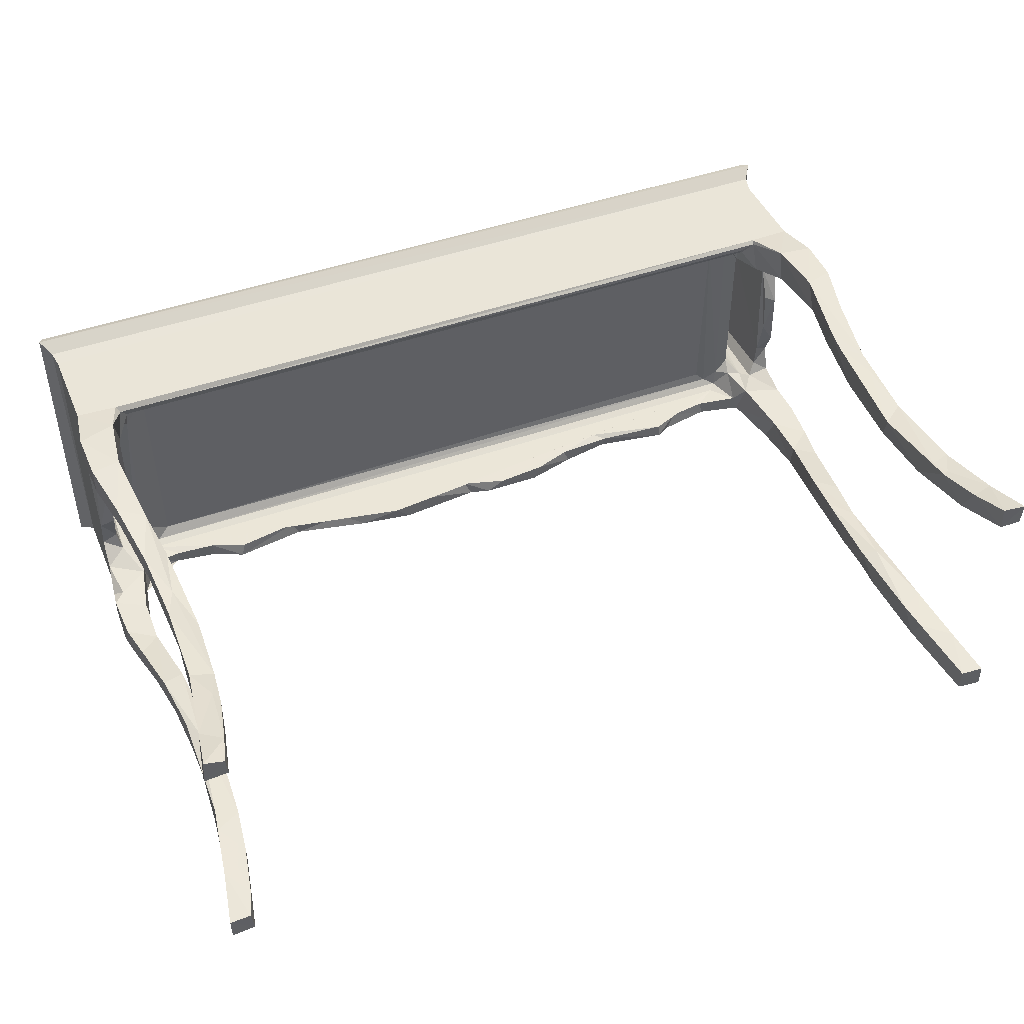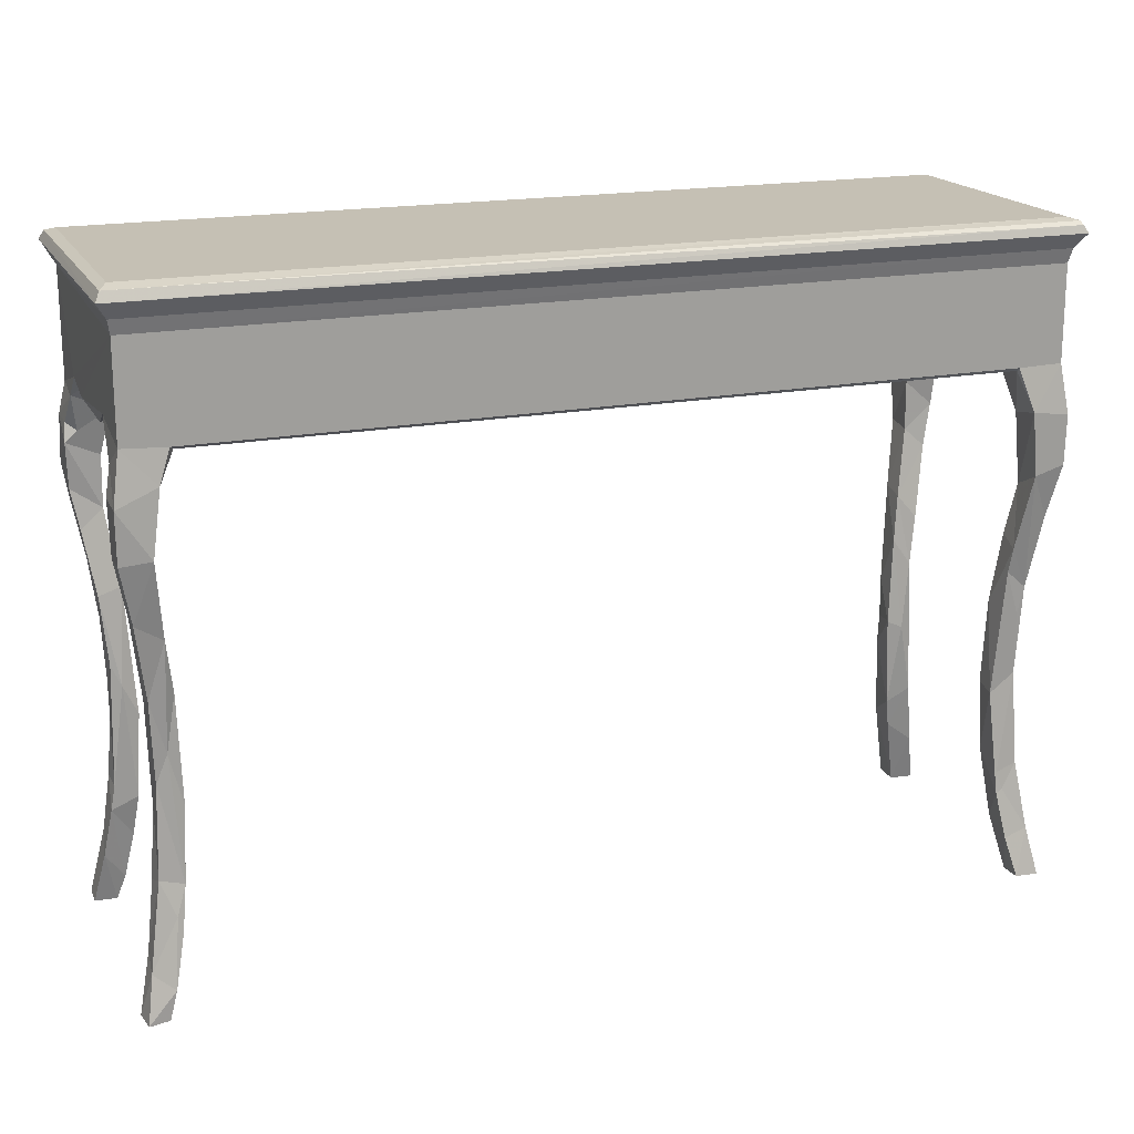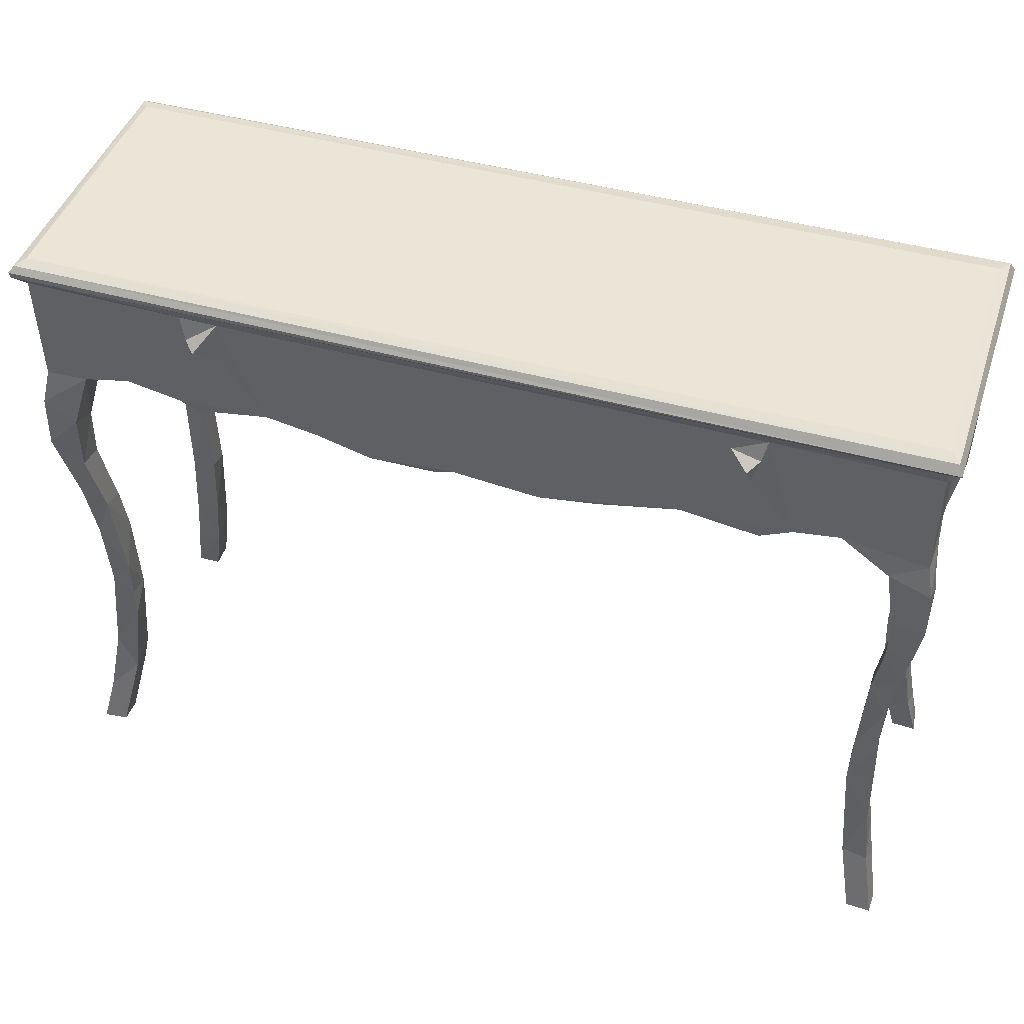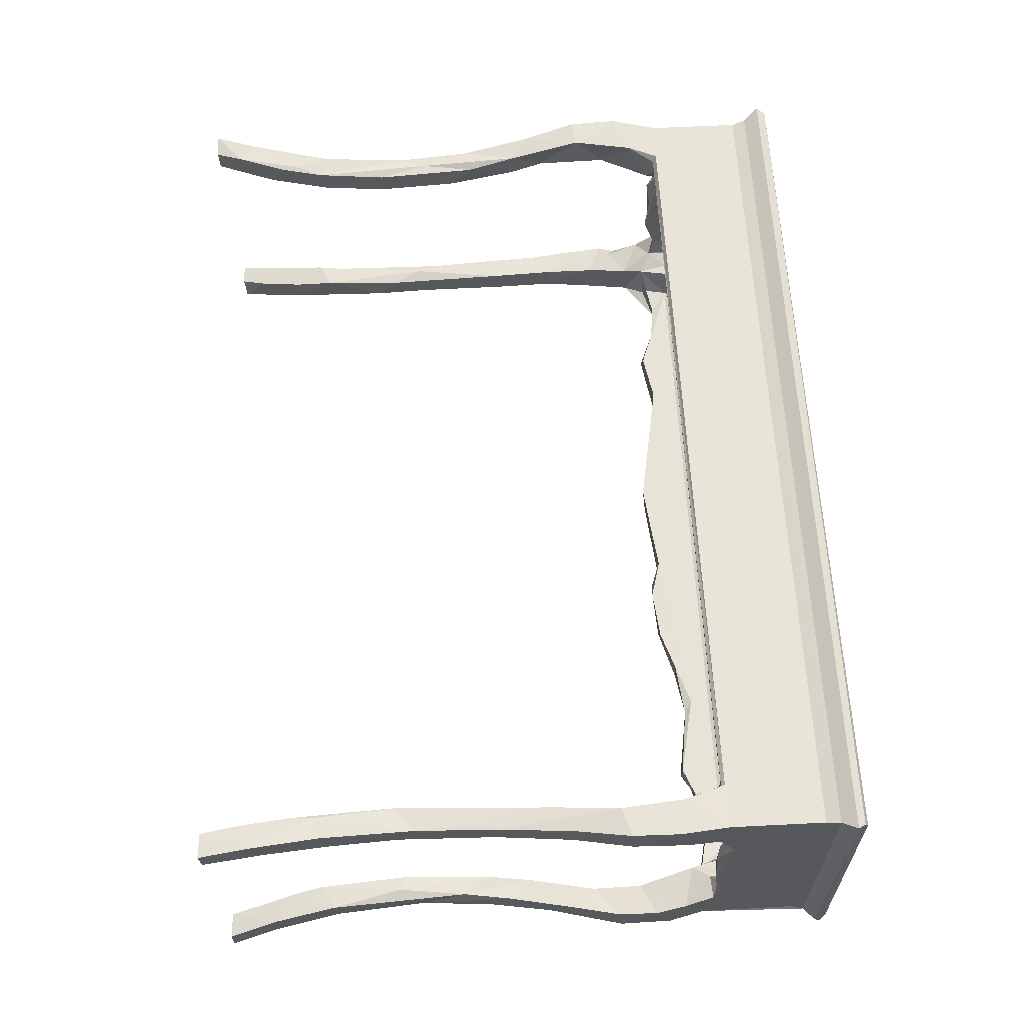
<metadata>
{"format":"obj","ext":"obj","renderer":"f3d","projection":"perspective","resolution":1024,"background":"white","views":[{"elev":45.5,"azim":157.7,"up":"+Y"},{"elev":18.2,"azim":159.7,"up":"+Z"},{"elev":44.4,"azim":17.9,"up":"+Z"},{"elev":61.3,"azim":-92.9,"up":"+Y"}]}
</metadata>
<code>
v -113.5 12 0.01892
v -112.3 12.03 0.1161
v -113.5 13.14 0.01607
v -113 13.68 2.337
v -112.3 13.16 0.07366
v -113 12.47 2.232
v -111.5 12.79 3.861
v -111.6 13.85 3.356
v -112.5 12.97 5.367
v -112.5 14.12 5.282
v -111.4 14.04 4.678
v -111.2 13.17 7.593
v -112.2 13.24 9.775
v -111.2 13.22 9.033
v -111.1 14.23 8.976
v -112.2 14.23 11.88
v -111.8 14.38 8.663
v -111.2 13.19 10.91
v -112.4 13.06 13.29
v -111.3 14.16 13.11
v -112.5 14.06 14.19
v -111.6 12.82 15.57
v -112.8 12.71 16.18
v -111.5 13.94 15.29
v -113.5 12.01 19.85
v -113 13.56 17.6
v -113.4 13.41 19.6
v -112 12.22 18.68
v -112 13.49 18.48
v -113.5 13.63 21.54
v -113.4 12.06 22.35
v -111.9 11.99 21.53
v -113.3 13.94 23.02
v -112 13.5 20.8
v -111.2 12.35 24.07
v -111.4 14.12 23.5
v -113.1 12.36 24.01
v -113.1 14.66 24.36
v -112.4 15.13 24.63
v -110.9 13.14 24.14
v -109 12.35 24.53
v -112 14.5 24.31
v -111.6 14.38 24.86
v -111.1 14.81 25.79
v -113.1 12.51 28.58
v -113.6 11.73 29.81
v -113.7 11.74 30.04
v -113.1 12.07 29.55
v -113.2 12.34 29.15
v -113.1 15.98 24.73
v -112 14.58 29.49
v -112.3 15.07 29.03
v -111.6 14.4 29.03
v -111.1 14.77 29.27
v -111.6 15.17 29.66
v -113.1 17.16 24.24
v -112.4 16.39 24.49
v -112.5 18.21 24.21
v -112.4 22.2 24.82
v -112.4 20.45 24.24
v -112.4 22.2 28.85
v -108.9 13.02 24.58
v -110 13.09 25.36
v -110.3 13.26 25.73
v -111 14.31 25.18
v -110.5 14.09 25.79
v -109.8 13.59 25.96
v -109.3 14.06 26.03
v -106.5 12.35 24.05
v -107 13.07 24.23
v -106 12.34 29.01
v -111.1 22.53 29.19
v -111.1 22.59 25.8
v -113.5 11.95 30.33
v -113.1 12.42 30.5
v -72.39 24.78 30.5
v -105.7 12.45 23.56
v -105.7 13.08 23.63
v -105.6 12.33 27.04
v -102.3 12.35 24.2
v -104.3 12.33 27.03
v -105.7 12.13 27.98
v -105.1 11.58 27.73
v -104.2 12.35 28.97
v -72.36 12.08 29.53
v -102.3 12.89 24.08
v -101.8 13.09 24.44
v -99.88 12.36 23.77
v -99.55 13.06 23.76
v -97.37 12.35 23.1
v -97.77 13.06 23.15
v -95.31 13.05 22.9
v -93.51 12.34 23.39
v -94.45 12.49 23
v -93.15 13.08 23.5
v -91.79 12.53 23.22
v -89.5 12.34 23.01
v -79.68 12.34 29.05
v -76.01 23.58 26.03
v -72.42 12.49 30.5
v -113.4 24.3 0.07882
v -113.5 25.38 0.02533
v -113 24.93 2.253
v -112.3 25.43 0.1021
v -111.8 23.71 2.588
v -112.3 24.34 0.04606
v -111.9 25.01 1.916
v -112.9 23.71 2.676
v -112.5 23.27 5.741
v -112.5 24.46 5.403
v -111.3 23.29 5.851
v -111.5 24.62 4.061
v -111.8 24.59 4.212
v -111.1 24.2 8.868
v -112.2 23.08 8.98
v -112.3 24.2 9.727
v -111.1 23.2 9.115
v -111.5 24.51 5.051
v -112.4 23.31 13.5
v -111.3 23.28 12.98
v -112.2 24.35 12.59
v -111.5 24.46 14.67
v -112.5 24.37 13.85
v -112.9 23.77 17.08
v -111.7 23.62 16.23
v -111.6 24.67 15.81
v -113.5 24.02 19.77
v -112.9 24.93 17.25
v -113.4 25.37 19.69
v -112 23.98 18.61
v -112.1 25.36 19.28
v -113.4 23.68 22.41
v -111.8 23.79 21.85
v -113.4 25.4 21.96
v -111.8 25.38 22.16
v -113 20.18 24.06
v -113.1 21.87 24.71
v -113.7 25.7 29.91
v -113.1 25.09 28.57
v -112 22.8 29.48
v -111.6 22.91 29.62
v -113.1 23.14 23.91
v -112 23.02 24.2
v -113.1 25.09 24.2
v -111.3 23.25 23.76
v -110.9 23 25.38
v -111.1 24.92 23.98
v -111.6 23.02 25.33
v -111.1 25.09 24.14
v -113.2 25.28 29.23
v -110.3 24.08 25.79
v -109.4 23.64 26.02
v -110.7 24.03 25.12
v -110.5 24.44 24.15
v -110.3 24.34 24.45
v -110.2 24.69 24
v -109.7 24.34 25.36
v -113.4 25.34 30.41
v -113.1 24.81 30.5
v -113.5 25.58 30.25
v -72.38 25.09 28.57
v -73.21 12.05 0.1068
v -72.07 12.04 0.04175
v -73.06 13.17 0.03535
v -73.44 13.42 1.184
v -72.05 13.11 0.04044
v -73.92 12.71 3.523
v -73.88 13.76 3.374
v -72.72 12.68 3.266
v -72.54 13.69 2.444
v -72.91 14.07 4.743
v -74.14 14.16 5.297
v -74.36 13.19 8.34
v -73.05 13.03 6.069
v -73.24 13.21 8.941
v -73.11 14.13 5.937
v -74.37 14.21 9.214
v -73.25 14.18 11.62
v -74.27 13.21 10.86
v -73.22 13.2 10.79
v -73.09 13.06 13.47
v -73.69 14.35 10.64
v -73.98 12.82 15.36
v -72.75 12.72 16.19
v -73.99 13.96 15.07
v -72.95 14.03 14.76
v -91.09 13.08 23.17
v -88.78 13.07 22.93
v -75.53 13.27 25.74
v -86.88 12.41 23.32
v -85.6 13.08 23.76
v -75.14 13.1 25.36
v -83.2 12.35 24.14
v -82.83 13.06 24.18
v -79.69 12.4 23.59
v -79.9 13.06 23.67
v -80.28 12.33 26.74
v -71.8 11.71 29.93
v -81.21 12.31 28.31
v -78.19 13.08 24.29
v -76.16 13.75 26.03
v -78.25 12.35 24.3
v -80.37 11.6 27.75
v -79.89 12.1 28.13
v -72 11.97 30.34
v -73.53 12.29 18.33
v -73.49 13.45 18.53
v -72.47 13.58 17.66
v -72.31 12.24 18.61
v -72.11 13.42 19.49
v -73.52 11.98 20.48
v -73.53 13.5 20.91
v -72.03 11.98 20.34
v -73.99 12.19 23.13
v -73.99 13.94 22.97
v -72.09 12.09 22.49
v -72.03 13.63 21.58
v -72.57 13.74 22.09
v -72.12 13.44 22.43
v -76.2 12.35 24.58
v -76.3 12.96 24.54
v -74.9 13.07 24.27
v -74.62 12.51 24.11
v -74.27 14.19 23.94
v -72.39 12.35 23.96
v -74.75 14.44 25.73
v -74.05 14.39 25.43
v -74.42 15.03 25.85
v -72.37 12.36 28.92
v -74.39 14.78 29.23
v -74.97 22.23 25.78
v -74.4 22.57 25.84
v -74.4 22.53 29.26
v -72.31 14.25 23.75
v -73.31 14.7 24.44
v -72.38 15.21 24.76
v -73.59 14.51 29.53
v -73.16 15.13 28.96
v -73.92 15.06 29.66
v -73.09 17.29 24.07
v -73.12 15.62 24.67
v -72.38 16.92 24.31
v -73.04 19.19 24.23
v -73.12 21.87 24.7
v -73.13 21.87 28.57
v -72.25 25.28 29.21
v -71.79 25.71 29.92
v -73.2 24.3 0.08703
v -72.05 24.29 0.03625
v -73.11 25.19 0.04492
v -72.18 25.44 0.05531
v -73.45 25.13 1.322
v -72.49 24.97 2.121
v -73.8 23.66 2.928
v -72.6 23.76 2.582
v -73.93 24.67 3.632
v -74.19 23.26 5.967
v -74.17 24.37 5.642
v -73 23.3 5.556
v -73.08 24.41 5.96
v -73.73 24.64 4.334
v -73.25 23.1 8.816
v -74.34 23.14 9.056
v -74.35 24.19 8.97
v -73.23 24.21 10.05
v -74.21 23.24 12.85
v -74.15 24.3 13.87
v -73.08 23.31 13.39
v -73.74 24.29 11.35
v -73.07 24.41 13.68
v -73.86 23.61 16.23
v -72.61 23.75 17.05
v -73.82 24.74 16.28
v -72.6 24.88 17.04
v -75.05 24.33 24.52
v -74.53 24.83 23.96
v -75.93 24.34 25.35
v -75.15 24.09 25.75
v -74.86 24.41 24.17
v -74.36 25.09 24.12
v -72 25.5 30.35
v -73.57 23.89 17.83
v -73.54 23.94 21.2
v -72.08 24.02 19.58
v -73.46 25.43 19.76
v -72.08 25.33 19.62
v -72.05 23.75 21.95
v -74.21 23.25 23.7
v -72.3 23.45 23.25
v -72.04 25.42 21.91
v -73.86 25.29 22.65
v -74.48 23.06 25.19
v -72.54 20.22 24.06
v -72.38 22.06 24.85
v -73.25 22.49 24.73
v -73.92 22.33 29.66
v -73.36 22.6 29.39
v -73.57 22.93 24.4
v -72.45 22.95 24.14
v -73.9 23.02 25.83
v -72.38 25.1 24.22
v -73.92 22.98 28.88
f 1 5 2
f 1 3 5
f 3 4 5
f 1 6 3
f 6 4 3
f 1 2 6
f 6 2 7
f 2 5 7
f 7 5 8
f 6 7 9
f 6 9 4
f 4 8 5
f 4 10 8
f 10 11 8
f 7 8 11
f 9 7 12
f 9 14 13
f 9 12 14
f 9 10 4
f 9 16 10
f 9 13 16
f 7 11 12
f 10 17 11
f 11 17 15
f 10 16 17
f 12 15 14
f 12 11 15
f 13 14 18
f 17 20 15
f 13 19 21
f 13 21 16
f 14 15 18
f 18 15 20
f 13 18 19
f 19 18 22
f 19 22 23
f 18 20 22
f 17 16 20
f 16 24 20
f 19 23 21
f 22 20 24
f 16 21 24
f 23 25 26
f 25 27 26
f 23 22 28
f 23 28 25
f 22 29 28
f 23 26 21
f 21 26 24
f 26 29 24
f 26 27 29
f 22 24 29
f 25 30 27
f 25 32 31
f 25 31 30
f 31 33 30
f 25 28 32
f 28 29 34
f 28 34 32
f 32 34 35
f 34 36 35
f 27 34 29
f 27 30 34
f 30 33 34
f 33 36 34
f 31 37 33
f 37 38 33
f 31 32 35
f 31 35 37
f 37 35 41
f 33 42 36
f 33 38 42
f 38 39 42
f 35 36 40
f 42 43 36
f 46 49 48
f 45 37 49
f 37 45 38
f 38 45 50
f 37 41 49
f 42 39 51
f 51 39 52
f 42 51 43
f 51 53 43
f 43 54 44
f 43 53 54
f 53 51 54
f 51 55 54
f 50 56 57
f 38 50 39
f 50 57 39
f 50 45 56
f 56 58 57
f 58 59 57
f 58 60 59
f 39 57 52
f 57 61 52
f 35 40 41
f 40 62 41
f 40 64 63
f 40 63 62
f 40 36 65
f 40 65 64
f 64 65 66
f 36 43 65
f 43 44 65
f 65 44 66
f 64 66 67
f 41 70 69
f 41 62 70
f 62 63 70
f 41 71 49
f 41 69 71
f 49 71 48
f 44 54 72
f 44 72 73
f 77 69 70
f 70 78 77
f 70 63 78
f 77 80 69
f 69 81 79
f 69 80 81
f 69 79 71
f 79 82 71
f 83 82 79
f 83 79 81
f 81 84 83
f 83 84 82
f 82 84 71
f 71 84 48
f 84 85 48
f 77 86 80
f 77 78 86
f 86 78 87
f 78 63 87
f 80 84 81
f 88 80 86
f 86 87 89
f 88 86 89
f 88 91 90
f 88 89 91
f 80 88 84
f 90 91 92
f 89 87 91
f 88 90 93
f 88 93 84
f 46 48 85
f 90 92 94
f 94 93 90
f 91 87 92
f 94 92 95
f 92 87 95
f 94 95 93
f 87 63 95
f 93 97 98
f 84 93 98
f 84 98 85
f 75 100 76
f 101 103 102
f 101 106 105
f 101 102 106
f 102 104 106
f 108 103 101
f 102 103 104
f 101 105 108
f 108 110 103
f 108 105 109
f 105 112 111
f 104 107 106
f 104 103 107
f 106 107 105
f 103 113 107
f 103 110 113
f 113 112 107
f 105 107 112
f 109 110 108
f 109 105 111
f 111 112 114
f 109 116 110
f 109 115 116
f 109 111 115
f 111 114 117
f 110 118 113
f 112 118 114
f 118 112 113
f 110 116 118
f 116 114 118
f 115 111 117
f 115 120 119
f 115 117 120
f 117 114 120
f 116 121 114
f 121 122 114
f 115 119 116
f 119 123 116
f 114 122 120
f 119 125 124
f 119 120 125
f 120 126 125
f 120 122 126
f 116 123 121
f 121 123 122
f 124 129 128
f 124 127 129
f 119 124 123
f 124 125 130
f 124 130 127
f 123 128 131
f 123 131 126
f 124 128 123
f 123 126 122
f 125 126 130
f 130 126 131
f 127 134 129
f 127 132 134
f 127 130 133
f 127 133 132
f 128 129 131
f 130 131 135
f 129 134 131
f 134 135 131
f 130 135 133
f 56 136 58
f 136 56 137
f 58 136 60
f 136 137 59
f 136 59 60
f 46 138 49
f 56 45 137
f 137 45 139
f 46 47 138
f 45 49 139
f 52 140 51
f 51 140 55
f 140 141 55
f 55 141 54
f 57 59 61
f 52 61 140
f 141 72 54
f 142 143 137
f 132 142 144
f 142 137 144
f 132 144 134
f 143 59 137
f 143 142 145
f 132 133 142
f 143 145 146
f 133 145 142
f 133 147 145
f 59 143 140
f 143 146 148
f 148 146 73
f 143 148 140
f 134 144 135
f 144 149 135
f 133 135 147
f 147 135 149
f 139 49 150
f 49 138 150
f 144 137 139
f 59 140 61
f 140 148 141
f 148 72 141
f 148 73 72
f 44 151 66
f 44 73 151
f 66 152 67
f 67 152 68
f 66 151 152
f 145 154 153
f 73 146 151
f 145 153 146
f 146 153 151
f 145 147 154
f 154 155 153
f 154 147 156
f 153 155 151
f 155 157 151
f 144 139 149
f 47 74 158
f 74 75 158
f 47 158 138
f 158 75 159
f 138 158 160
f 68 152 99
f 149 139 161
f 139 150 161
f 75 76 159
f 164 162 165
f 162 166 163
f 162 164 166
f 162 168 165
f 162 167 168
f 162 163 169
f 162 169 167
f 165 170 164
f 168 171 165
f 168 172 171
f 165 171 170
f 169 170 171
f 163 166 170
f 163 170 169
f 164 170 166
f 167 174 173
f 169 174 167
f 173 174 175
f 167 172 168
f 167 173 172
f 169 171 174
f 172 176 171
f 171 176 174
f 173 177 172
f 174 176 175
f 175 176 178
f 180 181 179
f 173 180 179
f 173 175 180
f 172 182 176
f 177 182 172
f 182 178 176
f 173 179 177
f 175 178 180
f 179 181 183
f 183 181 184
f 179 183 177
f 183 185 177
f 180 178 186
f 180 186 181
f 177 185 182
f 182 185 186
f 182 186 178
f 96 97 93
f 93 187 96
f 93 95 187
f 96 187 97
f 95 63 187
f 97 187 188
f 187 63 188
f 63 64 189
f 64 67 189
f 97 188 190
f 188 63 192
f 63 189 192
f 190 188 191
f 190 193 97
f 190 191 193
f 97 193 98
f 188 192 191
f 193 191 194
f 191 192 194
f 195 193 194
f 195 194 196
f 46 198 47
f 193 197 199
f 193 199 98
f 194 192 196
f 196 192 200
f 195 200 202
f 195 202 193
f 195 196 200
f 193 202 197
f 67 68 201
f 189 67 201
f 203 199 197
f 203 197 204
f 203 204 199
f 199 204 98
f 204 197 98
f 202 98 197
f 46 85 198
f 68 99 201
f 47 198 74
f 74 205 75
f 205 100 75
f 184 181 208
f 183 184 206
f 183 206 207
f 206 184 209
f 183 207 185
f 185 207 186
f 181 186 208
f 186 207 208
f 207 210 208
f 184 208 209
f 206 212 207
f 206 211 212
f 206 209 211
f 211 214 212
f 214 215 212
f 211 213 216
f 211 216 214
f 207 212 217
f 207 217 210
f 212 218 217
f 212 215 218
f 209 213 211
f 209 208 210
f 209 210 213
f 213 210 217
f 213 217 216
f 216 217 219
f 218 219 217
f 200 221 202
f 220 202 221
f 220 221 222
f 220 222 223
f 223 222 224
f 200 192 221
f 221 192 222
f 189 201 226
f 222 192 224
f 224 192 226
f 192 189 226
f 226 228 227
f 202 220 98
f 98 220 229
f 220 225 229
f 98 229 85
f 227 228 230
f 201 99 226
f 226 231 228
f 228 232 230
f 230 232 233
f 223 214 220
f 214 223 224
f 214 216 225
f 214 225 220
f 215 214 224
f 215 224 235
f 215 234 218
f 215 235 234
f 226 227 224
f 224 227 235
f 216 234 225
f 216 219 234
f 218 234 219
f 234 236 225
f 235 236 234
f 225 236 229
f 227 237 235
f 235 237 238
f 230 237 227
f 230 239 237
f 229 198 85
f 240 242 241
f 241 244 240
f 235 241 236
f 241 242 236
f 240 243 242
f 235 238 241
f 241 245 244
f 241 238 245
f 229 246 198
f 236 161 229
f 161 246 229
f 236 242 161
f 246 247 198
f 198 205 74
f 205 76 100
f 198 247 205
f 248 250 249
f 250 252 251
f 249 250 251
f 253 249 251
f 248 249 254
f 254 249 255
f 254 258 256
f 254 259 257
f 254 255 259
f 255 260 259
f 248 256 252
f 248 254 256
f 248 252 250
f 251 252 253
f 252 256 261
f 256 258 261
f 252 261 253
f 255 253 260
f 261 260 253
f 249 253 255
f 254 257 258
f 257 259 262
f 257 262 263
f 257 263 258
f 263 264 258
f 259 260 262
f 261 258 260
f 258 265 260
f 262 260 265
f 263 262 266
f 264 263 267
f 263 266 267
f 262 268 266
f 258 264 269
f 258 269 265
f 264 267 269
f 262 265 268
f 268 265 270
f 266 271 267
f 266 268 271
f 268 272 271
f 269 270 265
f 267 273 269
f 269 273 270
f 273 274 270
f 154 275 155
f 150 138 247
f 152 151 99
f 154 156 276
f 156 147 276
f 147 149 276
f 150 247 246
f 161 150 246
f 155 277 157
f 275 277 155
f 157 277 151
f 99 151 278
f 154 279 275
f 154 276 279
f 277 278 151
f 276 149 280
f 149 161 280
f 138 160 247
f 160 158 281
f 159 281 158
f 159 76 281
f 268 270 272
f 272 270 274
f 271 272 282
f 282 272 284
f 267 271 273
f 271 282 273
f 273 282 285
f 273 285 274
f 285 286 274
f 272 286 284
f 272 274 286
f 282 284 283
f 283 284 287
f 283 287 289
f 282 283 285
f 283 291 285
f 283 288 291
f 285 291 290
f 289 287 290
f 285 290 286
f 284 290 287
f 284 286 290
f 226 99 231
f 231 232 228
f 288 292 279
f 279 276 288
f 231 99 278
f 231 278 292
f 231 292 232
f 292 278 279
f 279 278 275
f 277 275 278
f 243 240 244
f 243 244 293
f 293 244 294
f 244 245 295
f 243 293 242
f 293 294 242
f 230 296 239
f 239 296 237
f 296 297 237
f 230 233 296
f 238 237 297
f 245 297 295
f 245 238 297
f 242 294 161
f 288 298 292
f 295 299 244
f 295 298 299
f 298 288 299
f 299 288 289
f 283 289 288
f 292 300 232
f 292 298 300
f 291 288 276
f 291 276 280
f 291 280 301
f 291 301 290
f 280 161 301
f 299 294 244
f 299 289 294
f 289 290 301
f 289 301 294
f 294 301 161
f 232 302 233
f 232 300 302
f 300 298 302
f 295 297 298
f 302 298 297
f 296 233 297
f 302 297 233
f 247 160 281
f 205 281 76
f 247 281 205

</code>
